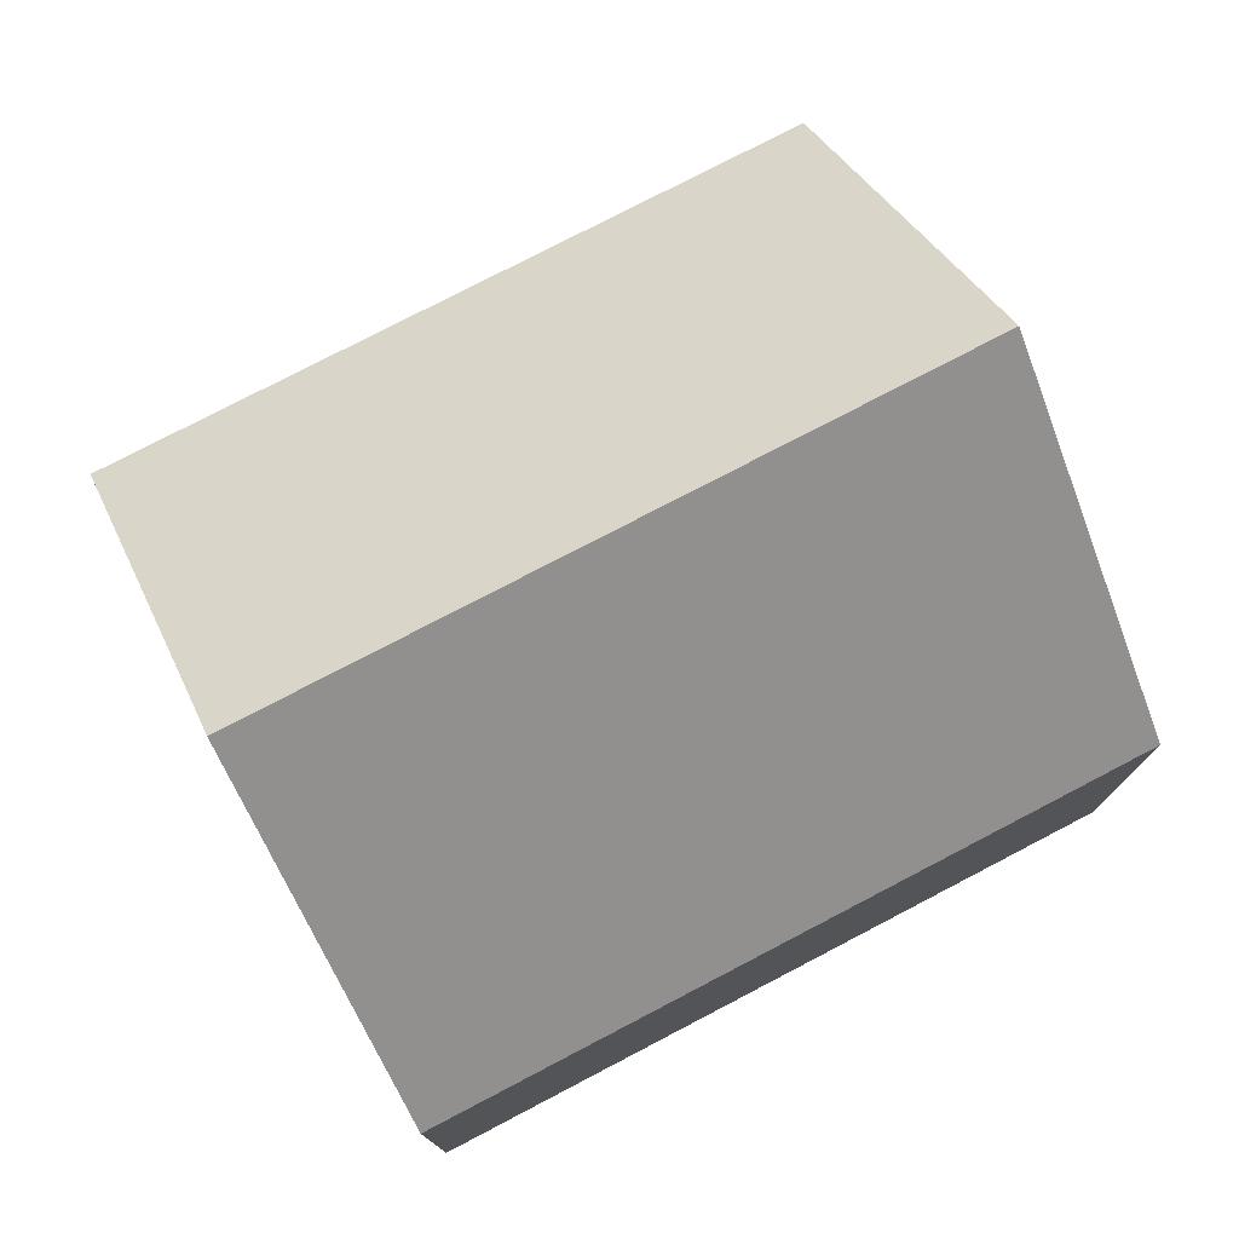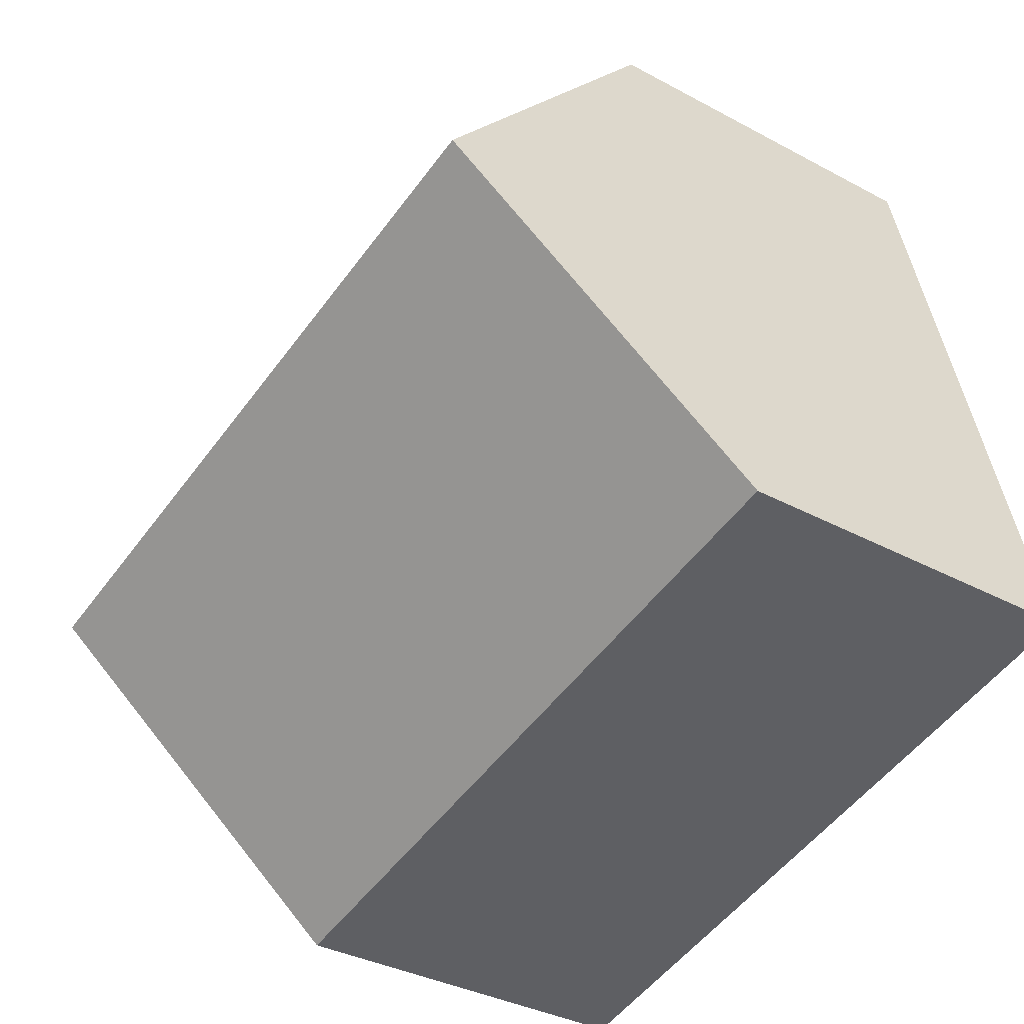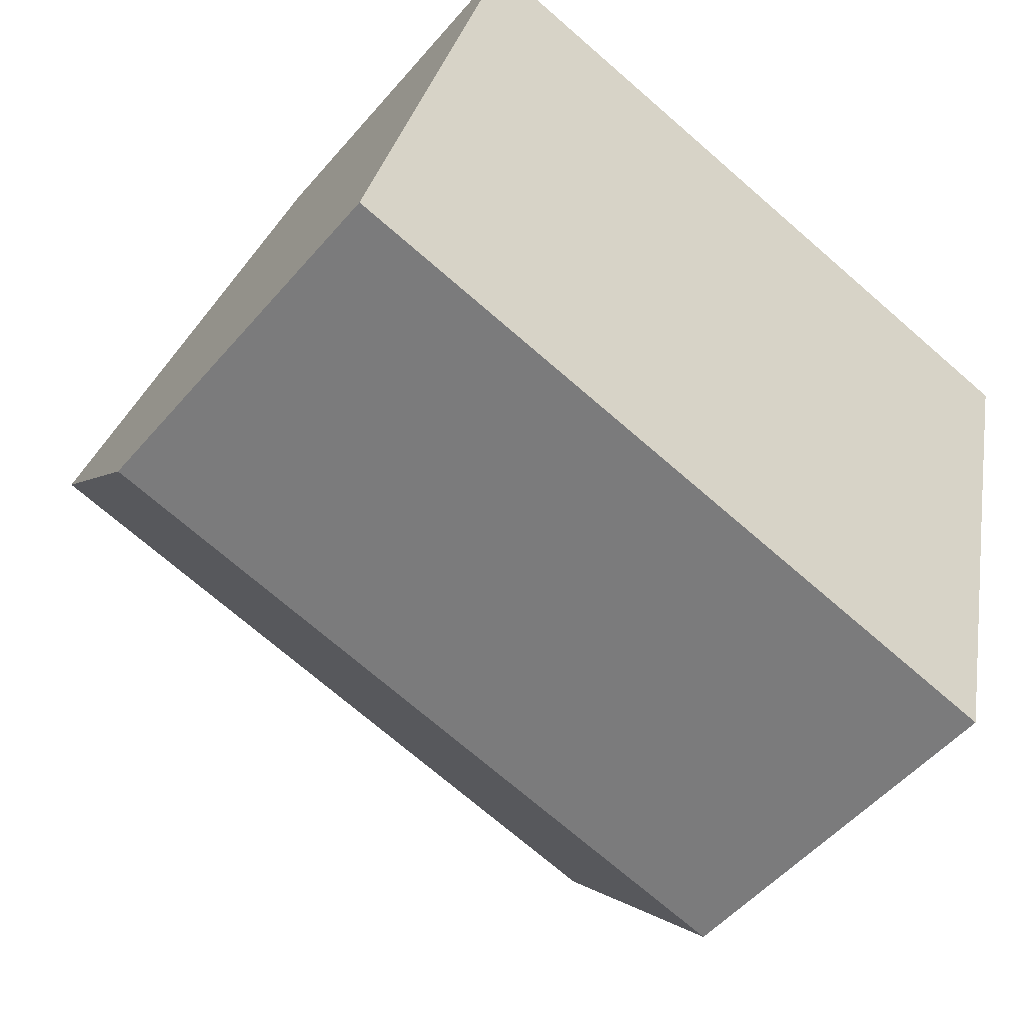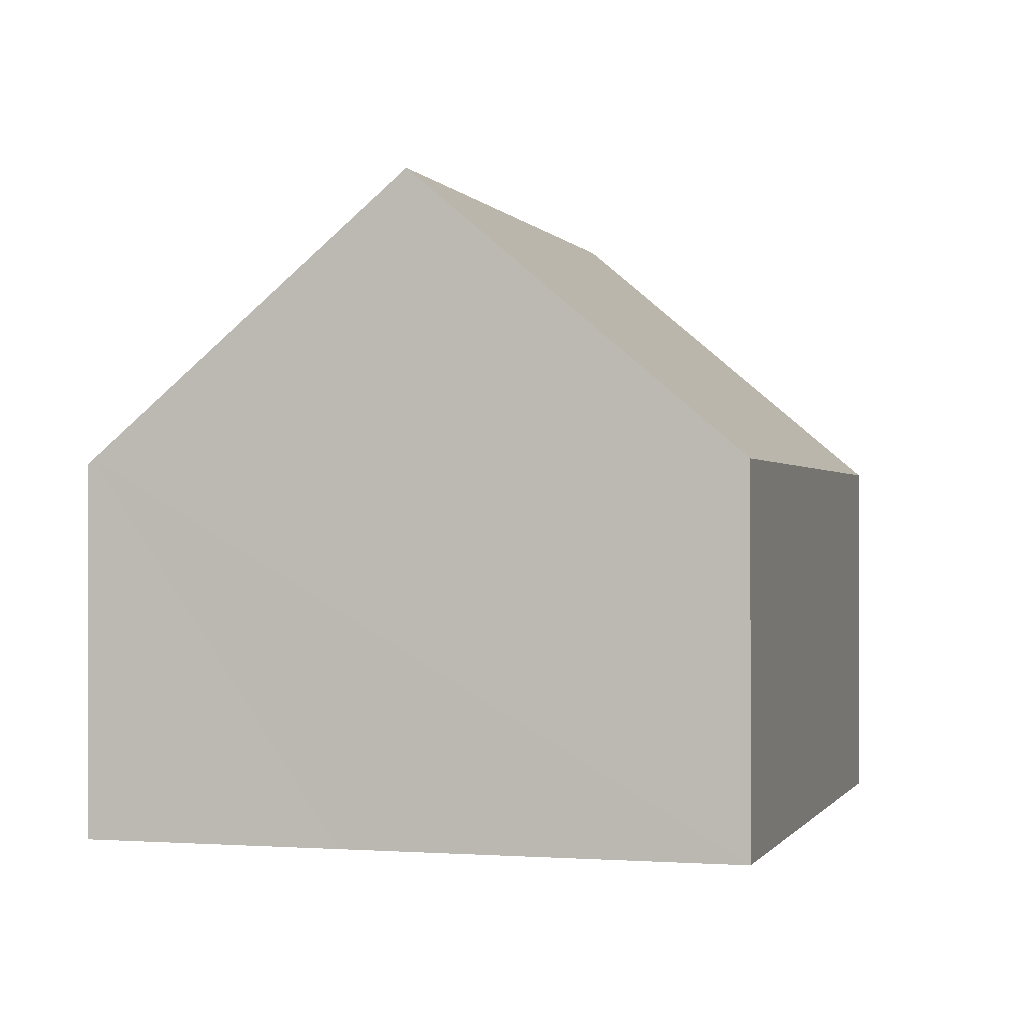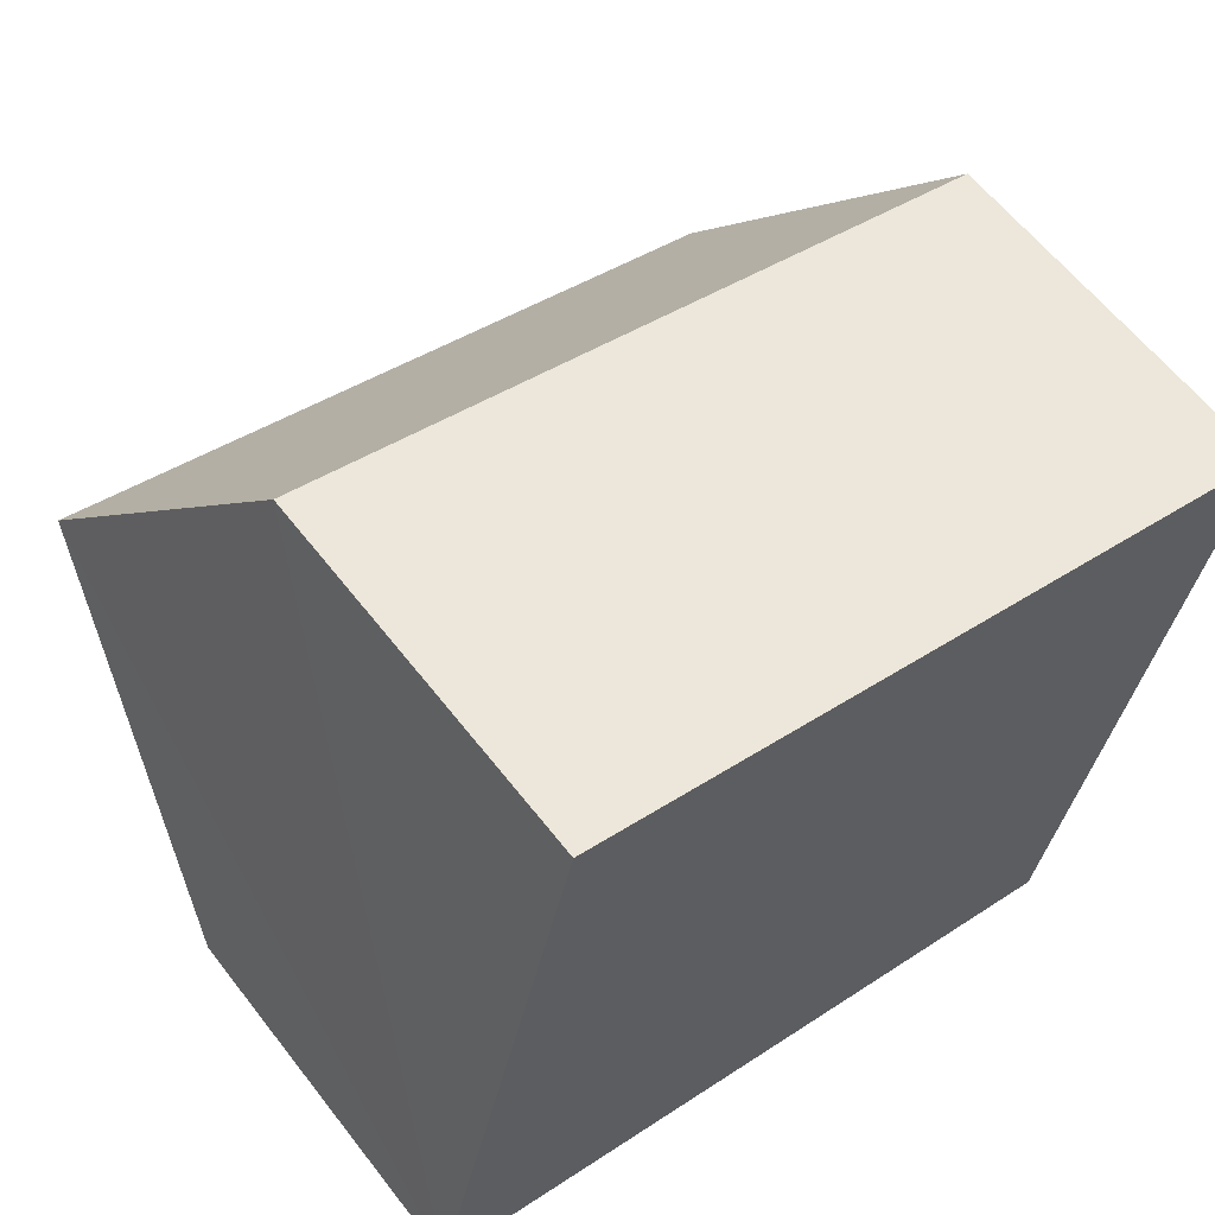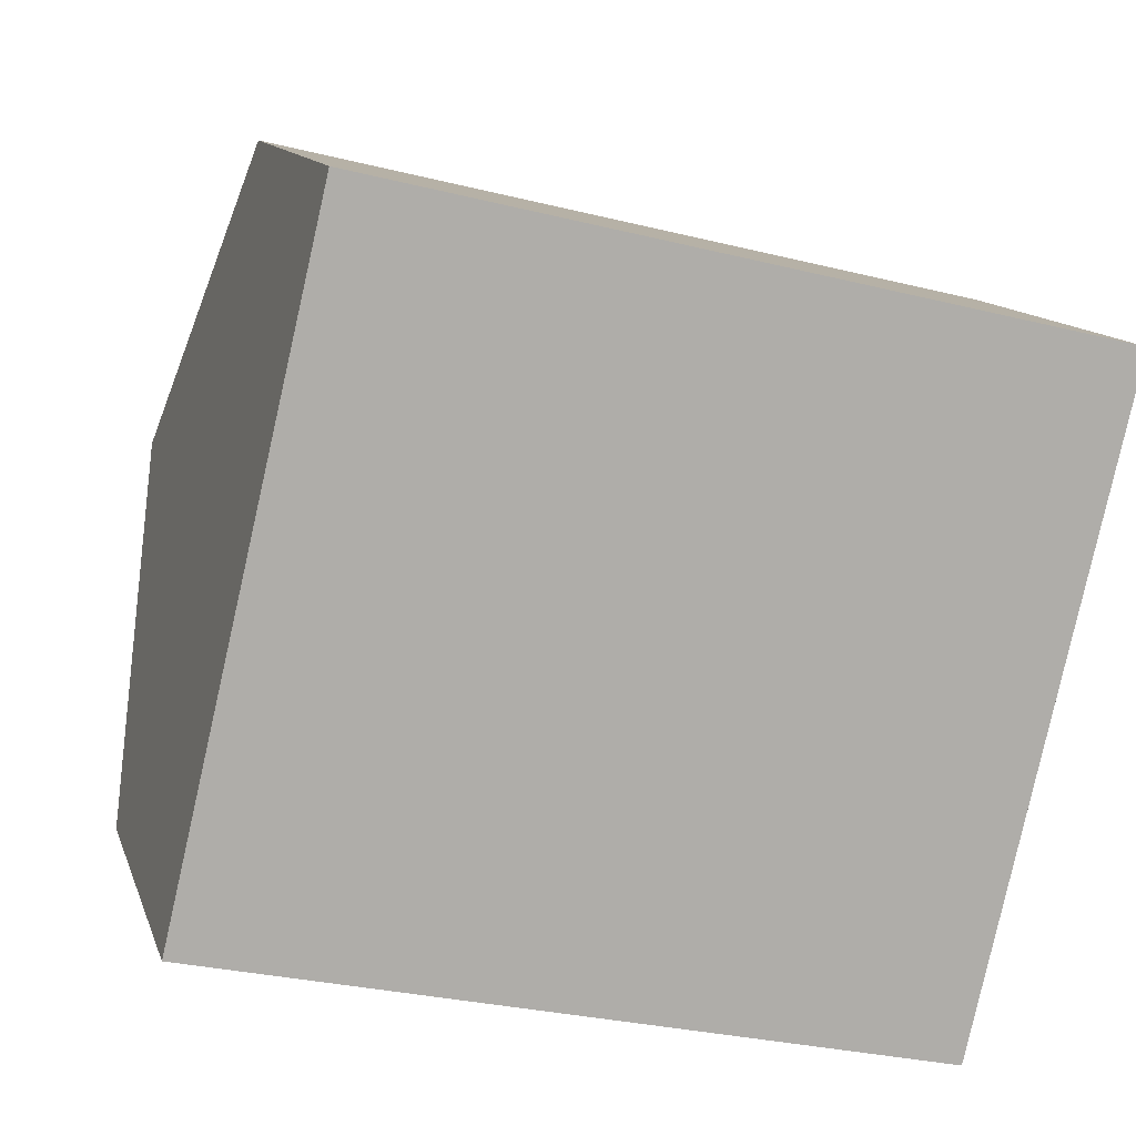
<metadata>
{"format":"obj","ext":"obj","renderer":"f3d","projection":"perspective","resolution":1024,"background":"white","views":[{"elev":77.0,"azim":165.6,"up":"+Y"},{"elev":-34.8,"azim":-125.9,"up":"+Z"},{"elev":-51.7,"azim":-39.1,"up":"+Z"},{"elev":-0.4,"azim":119.2,"up":"+Y"},{"elev":60.7,"azim":-37.6,"up":"+Z"},{"elev":12.1,"azim":-14.9,"up":"+Z"}]}
</metadata>
<code>
v  11.31 4.926 6.203
v  1.981 4.869 8.458
v  11.32 4.869 6.269
v  0.991 8.534 4.229
v  10.53 7.783 2.909
v  10.32 8.534 2.042
v  9.334 4.869 -2.186
v  0 4.869 2.981e-16
v  9.334 1.339e-16 -2.186
v  10.32 -1.25e-16 2.042
v  10.53 -1.781e-16 2.909
v  11.32 -3.839e-16 6.269
v  11.31 -3.798e-16 6.203
v  0 0 0
v  0.991 -2.59e-16 4.229
v  1.981 -5.179e-16 8.458
g defaultobject
f 1 2 3
f 2 1 4
f 4 1 5
f 4 5 6
f 7 4 6
f 4 7 8
f 6 9 7
f 9 6 5
f 9 5 1
f 9 1 10
f 10 1 11
f 11 1 3
f 11 3 12
f 11 12 13
f 9 8 7
f 8 9 14
f 14 4 8
f 4 14 2
f 2 14 15
f 2 15 16
f 16 3 2
f 3 16 12
f 15 12 16
f 12 15 14
f 12 14 13
f 13 14 11
f 11 14 9
f 11 9 10

</code>
